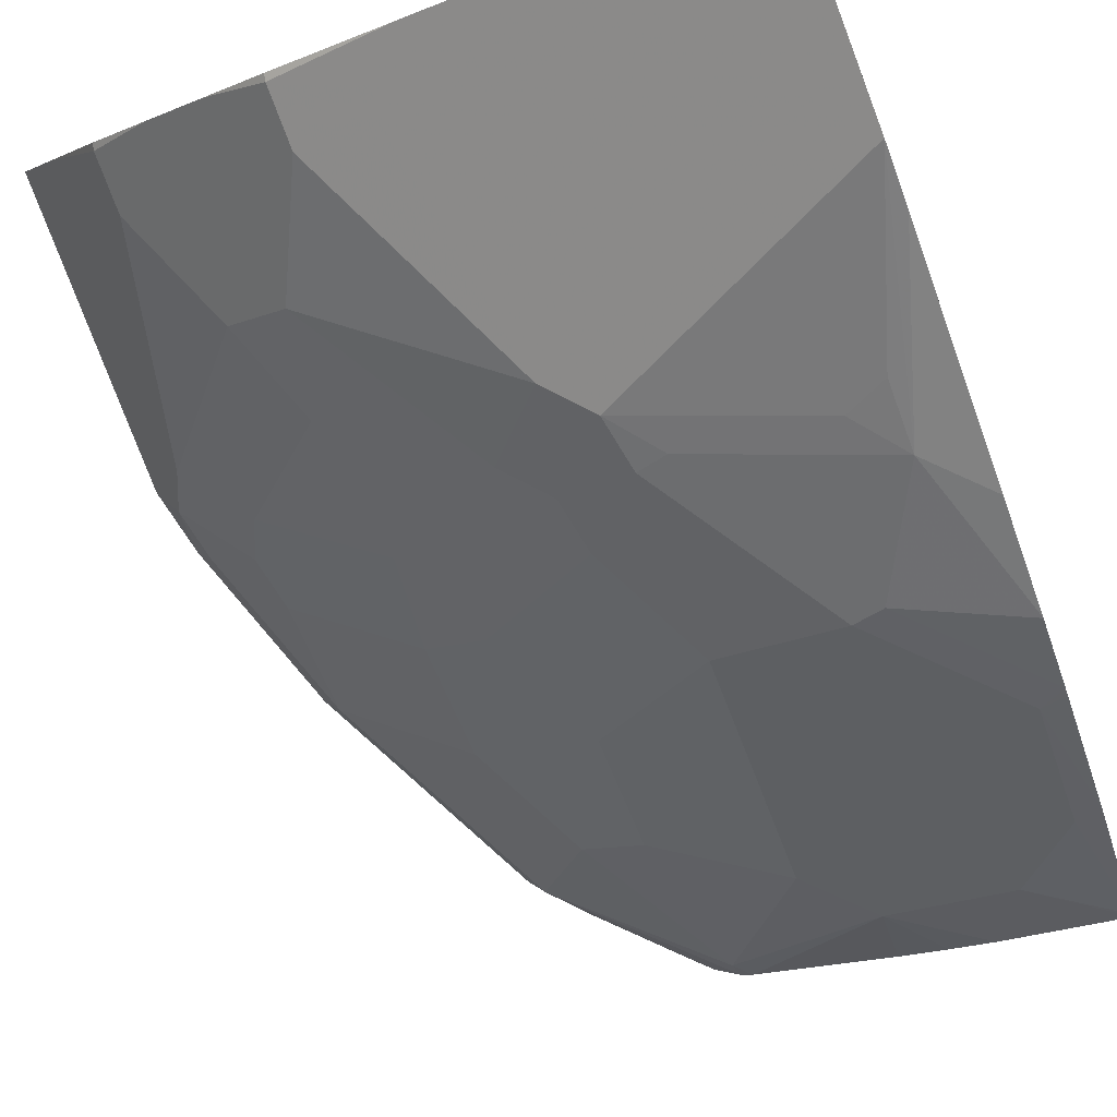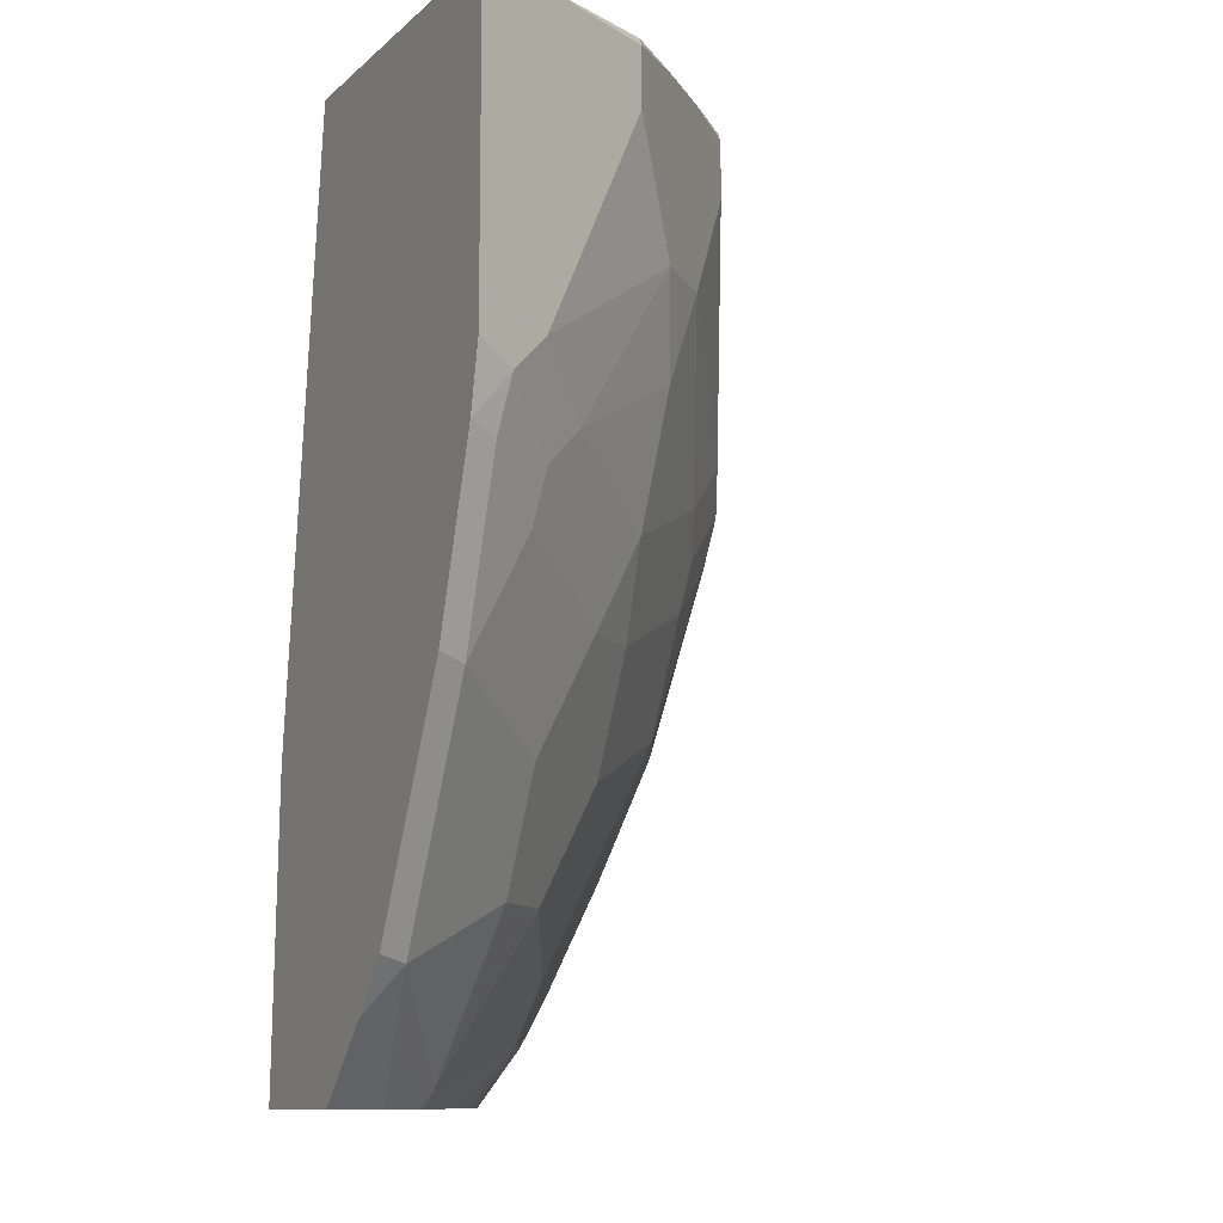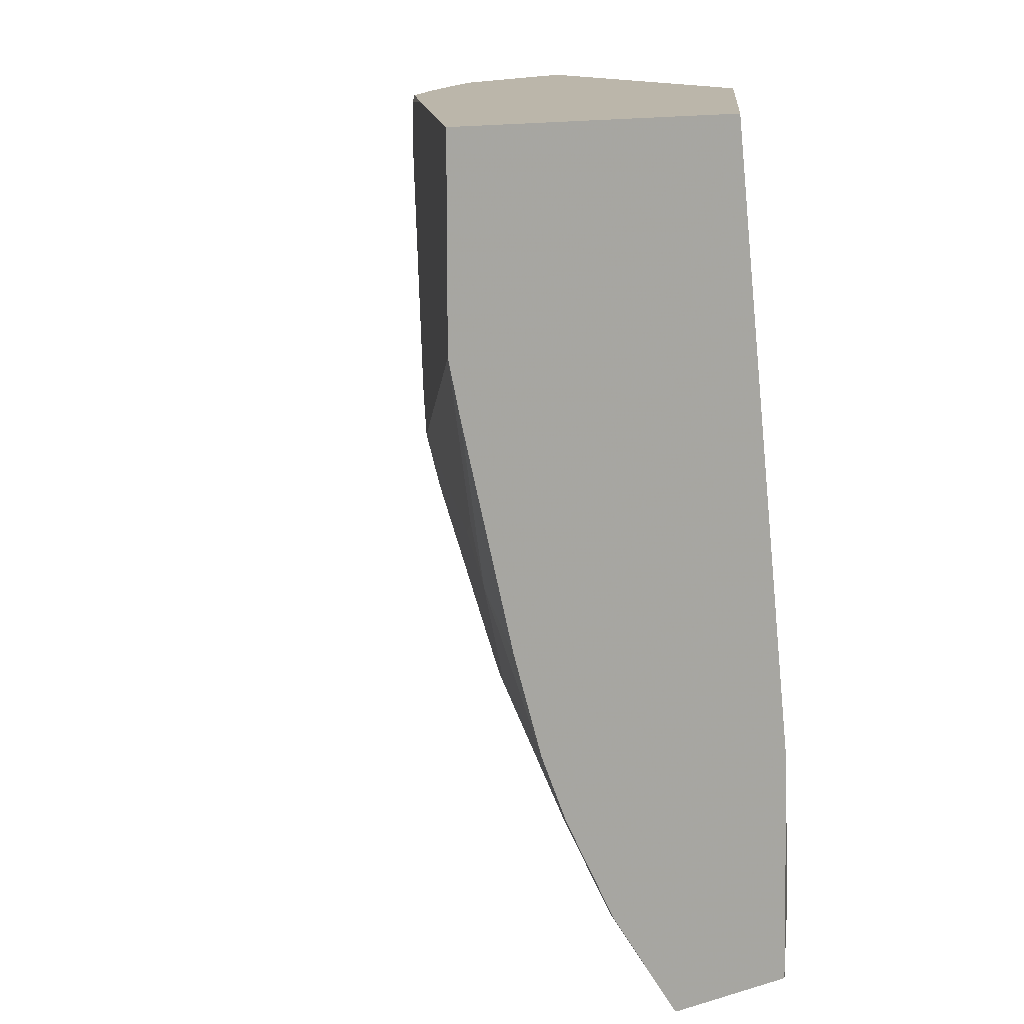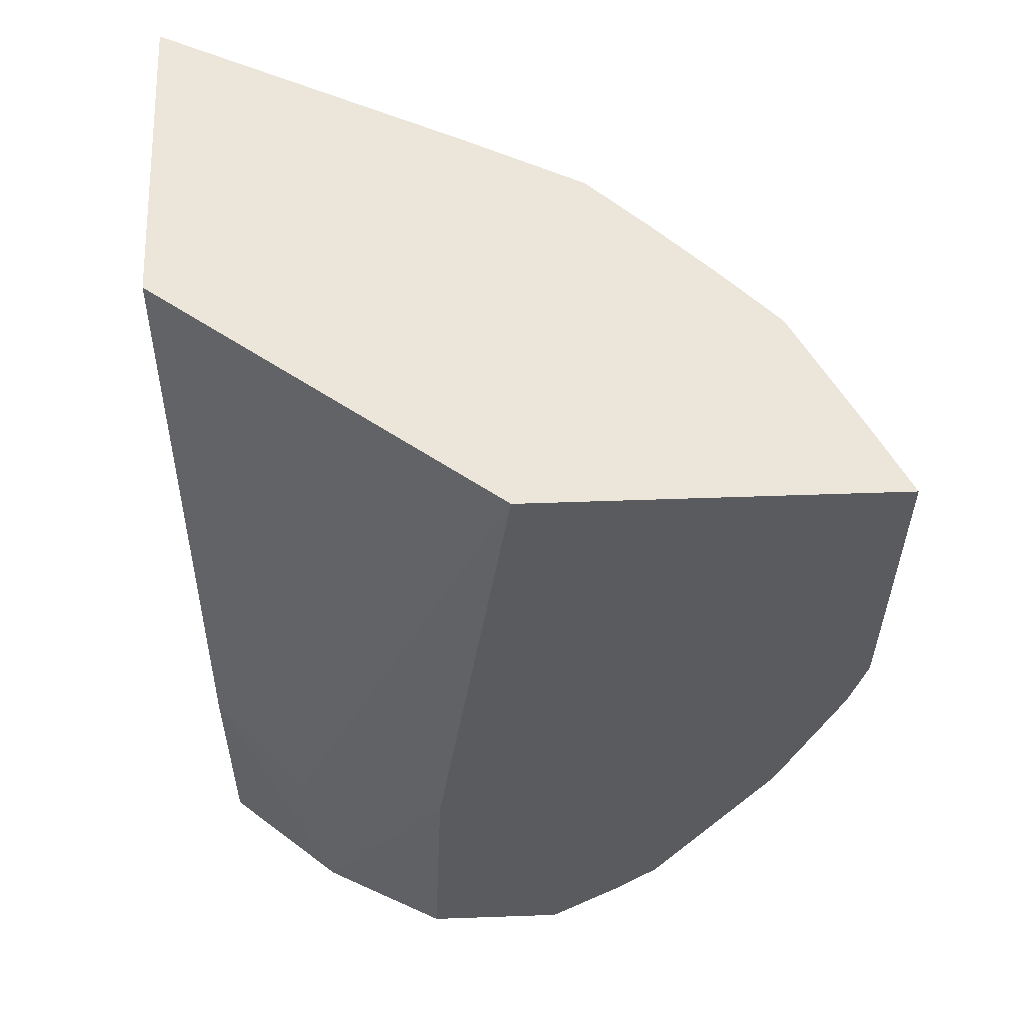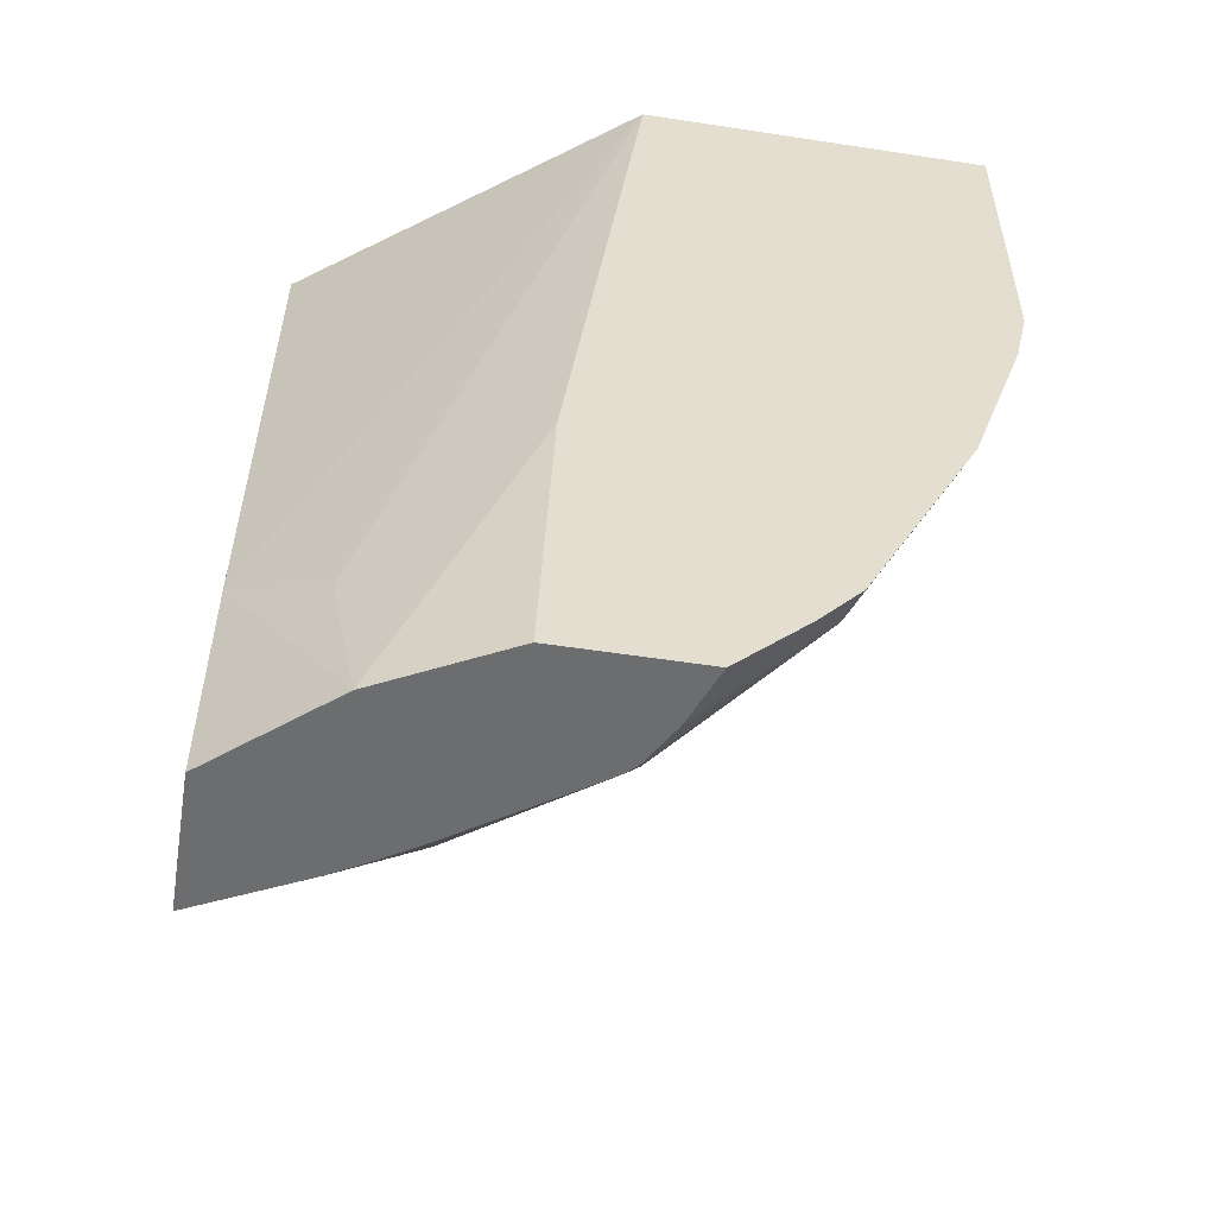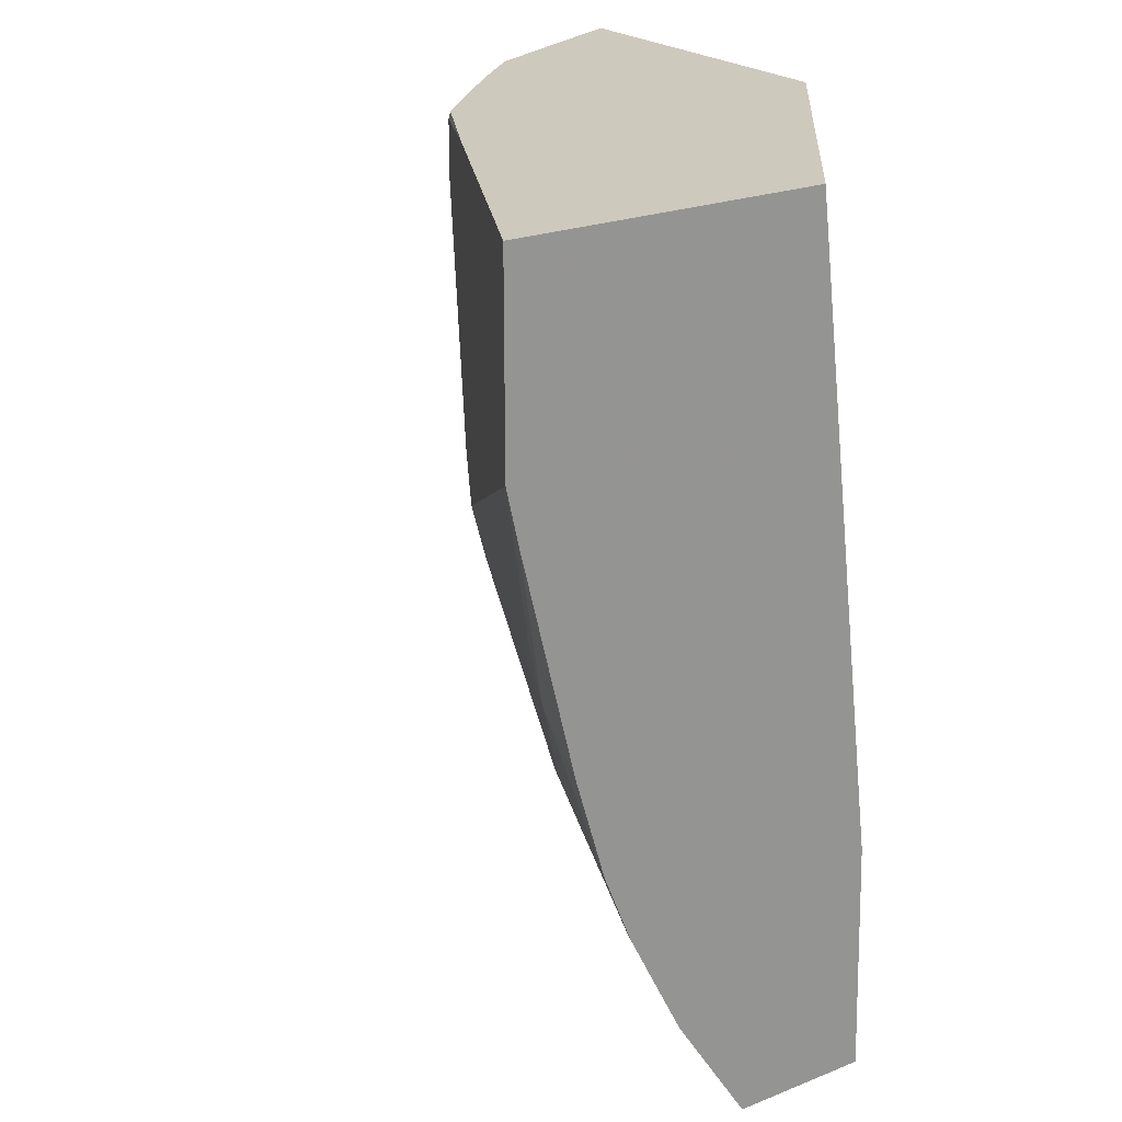
<metadata>
{"format":"obj","ext":"obj","renderer":"f3d","projection":"perspective","resolution":1024,"background":"white","views":[{"elev":-79.5,"azim":-159.2,"up":"+Z"},{"elev":-10.4,"azim":63.4,"up":"+Y"},{"elev":14.0,"azim":-122.6,"up":"+Y"},{"elev":56.9,"azim":-2.1,"up":"+Y"},{"elev":-53.9,"azim":-9.3,"up":"+Y"},{"elev":22.7,"azim":-124.2,"up":"+Y"}]}
</metadata>
<code>
v 0.6369 -0.1255 -0.3536
v 0.5778 -0.1297 -0.4717
v 0.6132 -0.1255 -0.401
v 0.4193 -0.1255 -0.3536
v 0.6369 -0.2829 -0.3536
v 0.5071 -0.1255 -0.5425
v 0.5424 -0.1255 -0.5071
v 0.5769 -0.1255 -0.4709
v 0.5778 -0.1651 -0.4717
v 0.2157 -0.1255 -0.5082
v 0.2157 -0.5323 -0.4583
v 0.2712 -0.5778 -0.4128
v 0.3716 -0.4955 -0.3536
v 0.6368 -0.3184 -0.3536
v 0.6368 -0.3184 -0.3538
v 0.625 -0.3302 -0.3774
v 0.6132 -0.3066 -0.401
v 0.4717 -0.1297 -0.5778
v 0.4708 -0.1255 -0.577
v 0.5071 -0.2359 -0.5425
v 0.5424 -0.2359 -0.5071
v 0.2157 -0.1255 -0.7059
v 0.2157 -0.682 -0.4542
v 0.2873 -0.682 -0.3935
v 0.3639 -0.682 -0.3536
v 0.6368 -0.3186 -0.3536
v 0.628 -0.3582 -0.3538
v 0.6191 -0.3626 -0.3715
v 0.5896 -0.3656 -0.4128
v 0.5778 -0.342 -0.4364
v 0.401 -0.1255 -0.6132
v 0.4717 -0.1651 -0.5778
v 0.4246 -0.1416 -0.6014
v 0.5189 -0.2949 -0.5189
v 0.4363 -0.342 -0.5778
v 0.401 -0.3066 -0.6132
v 0.3216 -0.1255 -0.6529
v 0.2157 -0.2494 -0.7059
v 0.2157 -0.682 -0.542
v 0.4515 -0.682 -0.3536
v 0.628 -0.3584 -0.3536
v 0.5926 -0.4643 -0.3538
v 0.5837 -0.4687 -0.3715
v 0.5837 -0.398 -0.4069
v 0.5189 -0.401 -0.4835
v 0.5071 -0.3774 -0.5071
v 0.4246 -0.1769 -0.6014
v 0.4128 -0.3656 -0.5896
v 0.3774 -0.3302 -0.625
v 0.2712 -0.3656 -0.6604
v 0.2477 -0.3538 -0.6722
v 0.2477 -0.3936 -0.6633
v 0.2157 -0.2835 -0.6983
v 0.2847 -0.682 -0.5077
v 0.2157 -0.6801 -0.5436
v 0.2653 -0.6456 -0.5483
v 0.4515 -0.682 -0.3538
v 0.4955 -0.6369 -0.3536
v 0.5926 -0.4645 -0.3536
v 0.513 -0.6102 -0.3715
v 0.513 -0.5041 -0.4423
v 0.513 -0.4334 -0.4776
v 0.4776 -0.4334 -0.513
v 0.4835 -0.401 -0.5189
v 0.4069 -0.398 -0.5837
v 0.3715 -0.3626 -0.6191
v 0.3538 -0.3582 -0.628
v 0.283 -0.4643 -0.628
v 0.2157 -0.4917 -0.644
v 0.2157 -0.4256 -0.6633
v 0.3097 -0.682 -0.4931
v 0.3361 -0.6456 -0.513
v 0.2157 -0.6067 -0.5909
v 0.23 -0.6102 -0.5837
v 0.4369 -0.682 -0.3908
v 0.5218 -0.606 -0.3536
v 0.4224 -0.682 -0.4158
v 0.4246 -0.6722 -0.4246
v 0.4776 -0.5749 -0.4423
v 0.4422 -0.5749 -0.4776
v 0.4422 -0.5041 -0.513
v 0.3715 -0.4687 -0.5837
v 0.3007 -0.4687 -0.6191
v 0.2157 -0.5317 -0.628
v 0.3355 -0.682 -0.4769
v 0.3361 -0.681 -0.4776
v 0.3715 -0.6102 -0.513
v 0.4158 -0.682 -0.4224
v 0.23 -0.5395 -0.6191
v 0.2157 -0.5359 -0.6263
f 46 64 48
f 46 63 64
f 46 62 63
f 43 61 62
f 44 62 45
f 43 62 44
f 48 64 65
f 45 62 46
f 48 65 66
f 52 70 53
f 49 66 67
f 49 67 52
f 49 52 50
f 50 52 51
f 52 68 69
f 52 69 70
f 43 60 61
f 52 67 68
f 48 66 49
f 43 59 60
f 36 37 47
f 40 57 58
f 29 45 46
f 29 46 30
f 30 46 34
f 31 33 37
f 32 36 47
f 33 47 37
f 34 46 35
f 35 46 48
f 35 48 36
f 36 48 49
f 36 49 38
f 36 38 37
f 54 56 72
f 38 49 50
f 38 50 51
f 38 51 52
f 38 52 53
f 39 55 56
f 39 56 54
f 42 59 43
f 54 72 71
f 60 77 78
f 55 74 56
f 72 87 78
f 72 78 88
f 72 88 86
f 72 74 89
f 72 89 83
f 72 83 82
f 72 82 87
f 73 90 89
f 71 86 85
f 73 89 74
f 78 87 80
f 78 80 79
f 80 87 81
f 81 87 82
f 83 89 84
f 84 89 90
f 85 86 88
f 29 44 45
f 77 88 78
f 71 72 86
f 68 84 69
f 68 83 84
f 56 74 72
f 57 75 58
f 58 60 76
f 58 75 60
f 59 76 60
f 60 75 77
f 60 78 79
f 60 79 61
f 61 79 62
f 62 79 80
f 62 80 63
f 63 65 64
f 63 80 81
f 63 81 82
f 63 82 65
f 65 82 66
f 66 82 83
f 66 83 68
f 66 68 67
f 55 73 74
f 28 43 44
f 1 22 10
f 27 42 43
f 2 7 8
f 2 8 3
f 2 9 20
f 2 20 6
f 4 10 11
f 4 11 12
f 4 12 13
f 5 14 15
f 2 6 7
f 5 15 16
f 5 17 9
f 6 18 19
f 6 20 32
f 6 32 18
f 9 17 21
f 9 21 20
f 10 22 38
f 10 38 53
f 5 16 17
f 10 53 70
f 1 9 2
f 1 26 14
f 1 2 3
f 1 3 8
f 1 8 7
f 1 7 6
f 1 6 19
f 1 19 31
f 1 31 37
f 1 37 22
f 1 14 5
f 27 43 28
f 1 4 13
f 1 13 25
f 1 25 40
f 1 40 58
f 1 58 76
f 1 76 59
f 1 59 41
f 1 41 26
f 1 10 4
f 10 70 69
f 1 5 9
f 10 84 90
f 20 21 34
f 20 34 35
f 20 35 36
f 20 36 32
f 21 30 34
f 22 37 38
f 23 39 54
f 23 71 85
f 18 33 31
f 23 85 88
f 23 77 75
f 23 75 57
f 23 57 40
f 23 40 25
f 23 25 24
f 27 41 59
f 27 59 42
f 10 69 84
f 23 88 77
f 18 47 33
f 23 54 71
f 11 24 12
f 10 90 73
f 18 32 47
f 10 73 55
f 10 55 39
f 10 39 23
f 10 23 11
f 11 23 24
f 12 24 13
f 13 24 25
f 15 26 41
f 14 26 15
f 15 41 27
f 15 27 16
f 16 27 28
f 16 28 44
f 16 44 29
f 16 29 30
f 16 30 17
f 17 30 21
f 18 31 19

</code>
